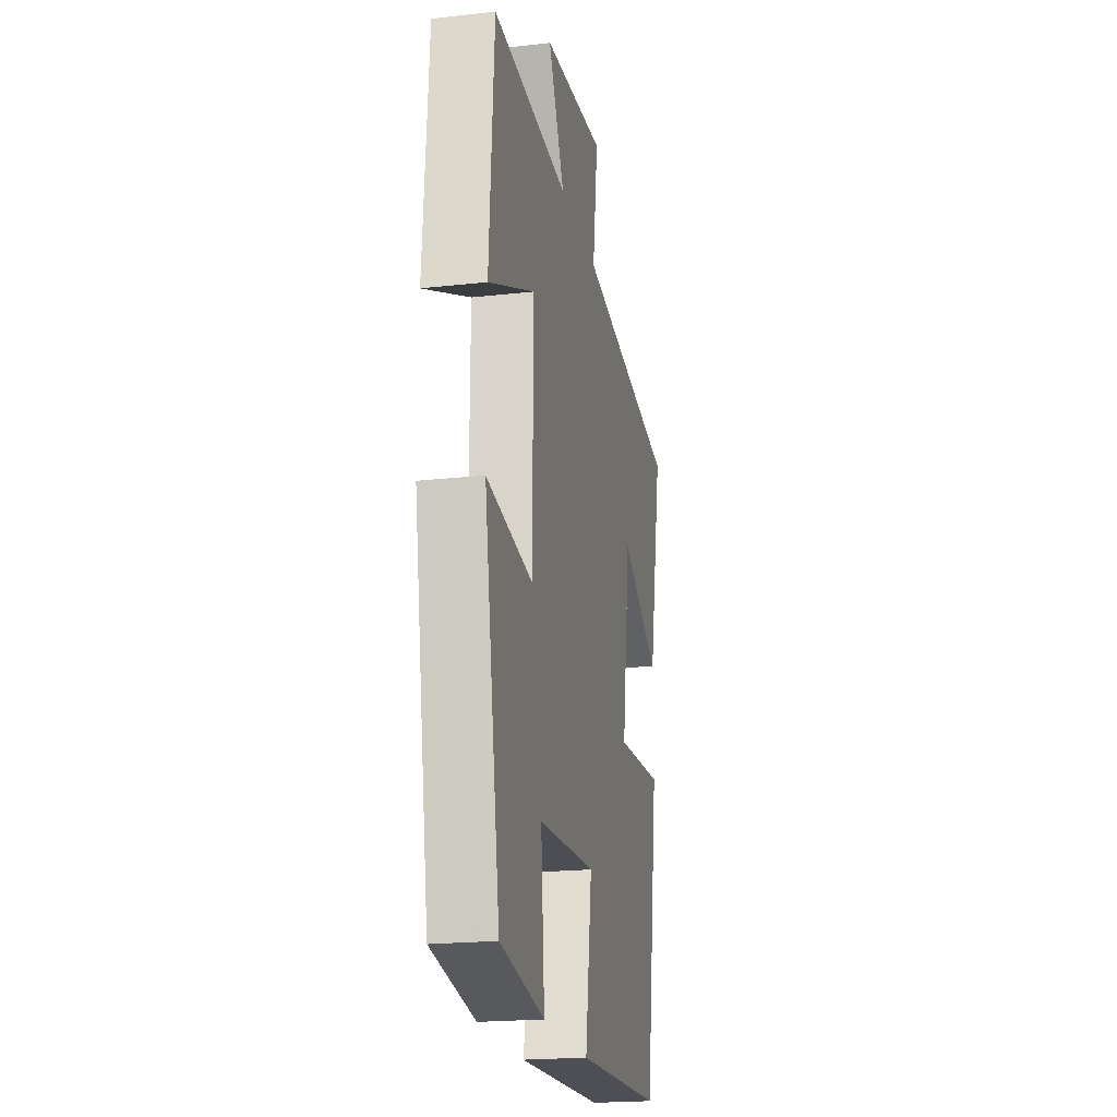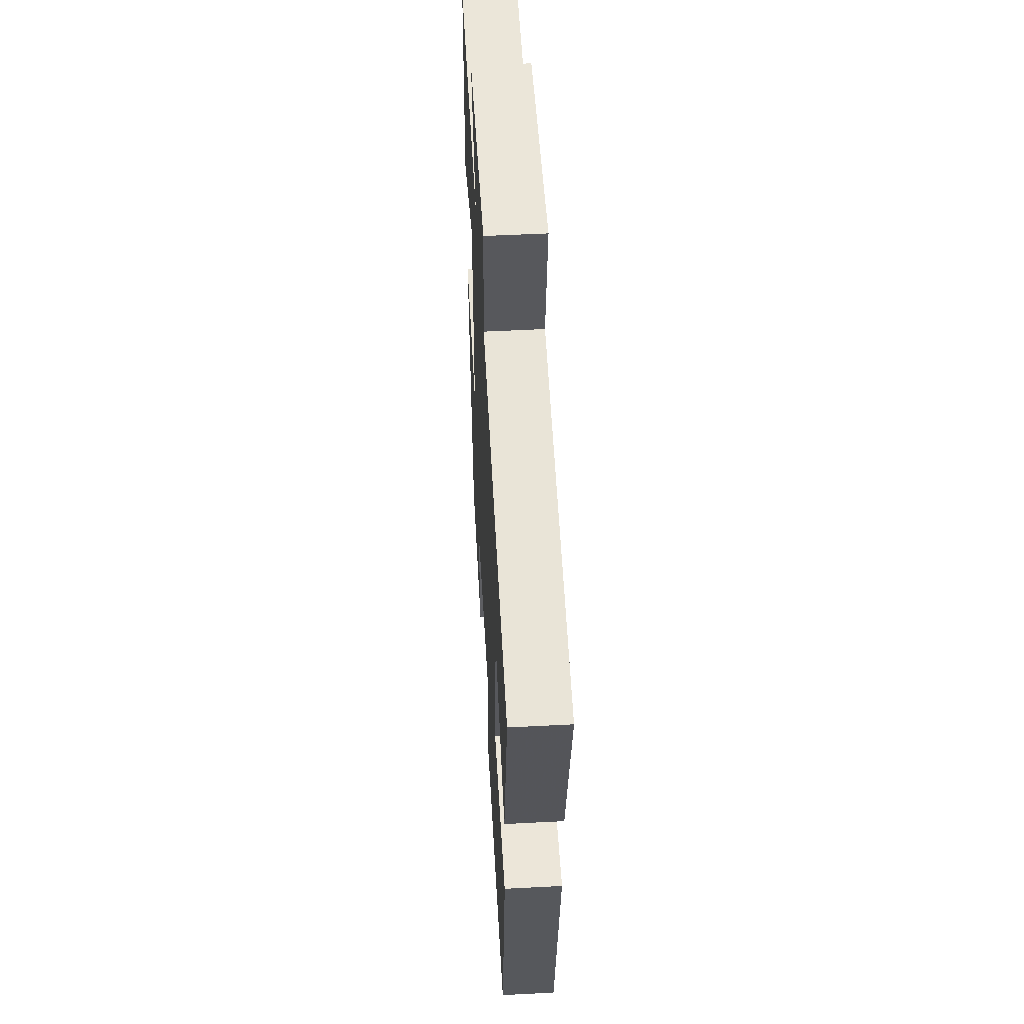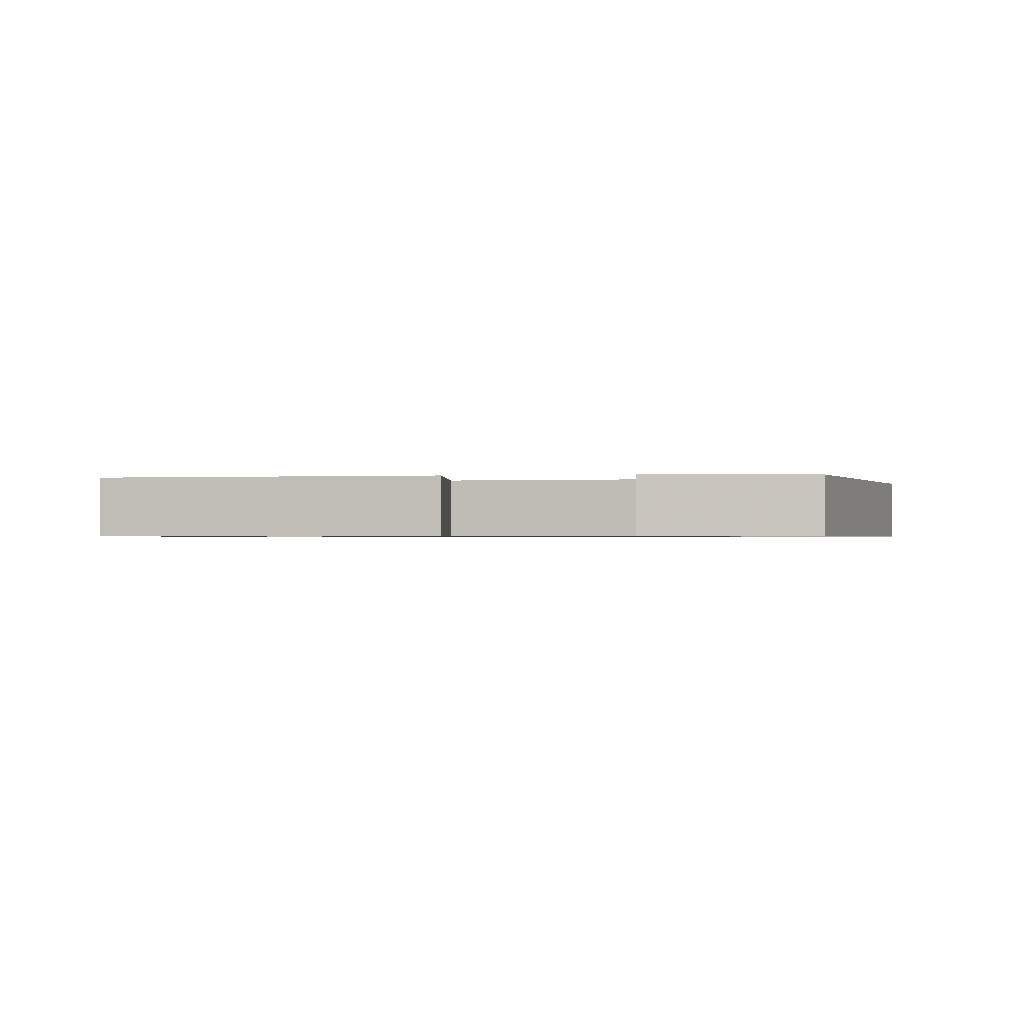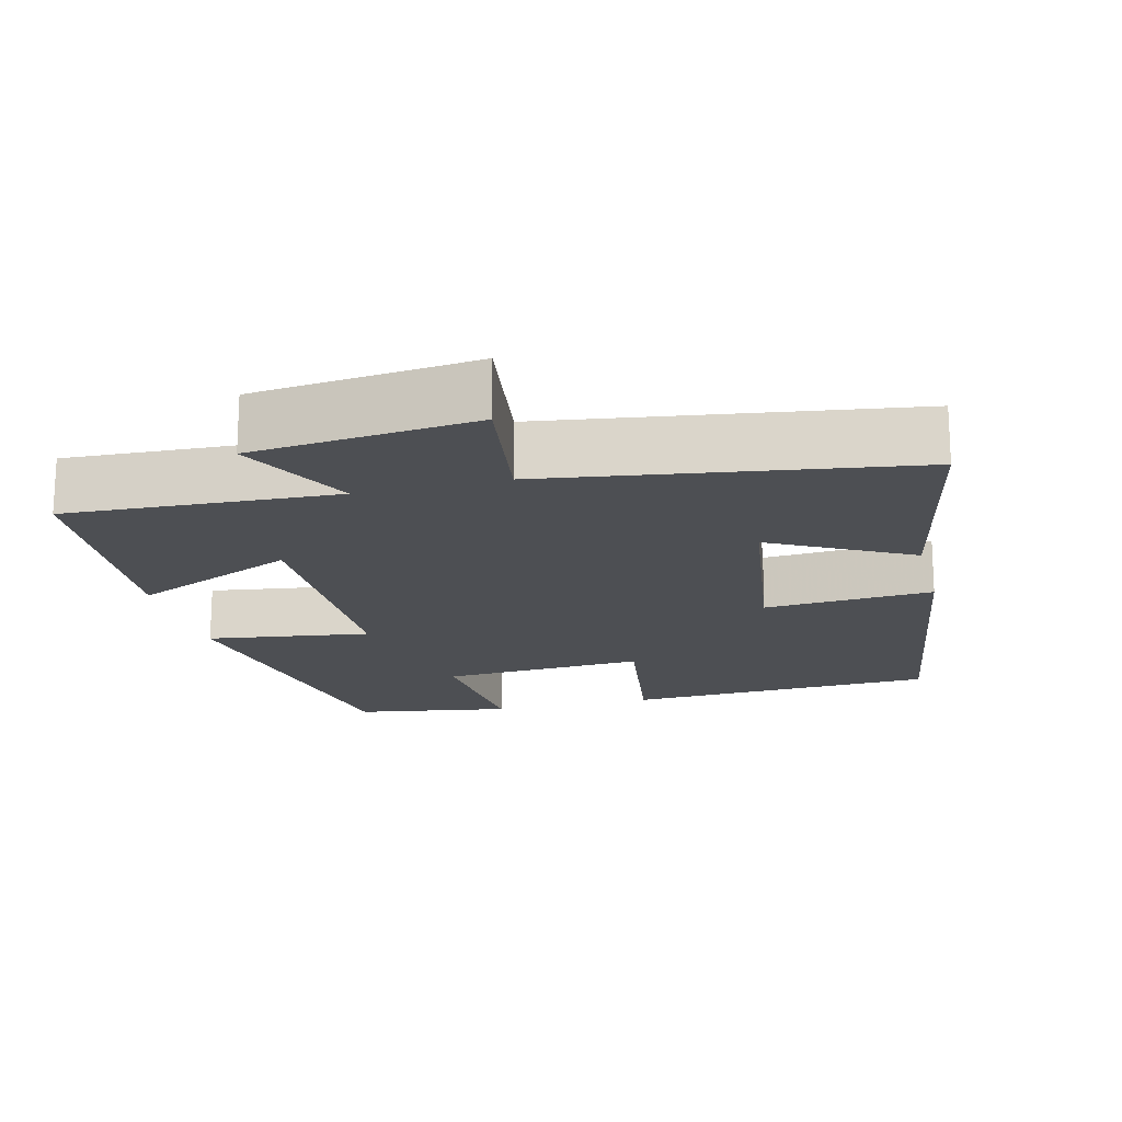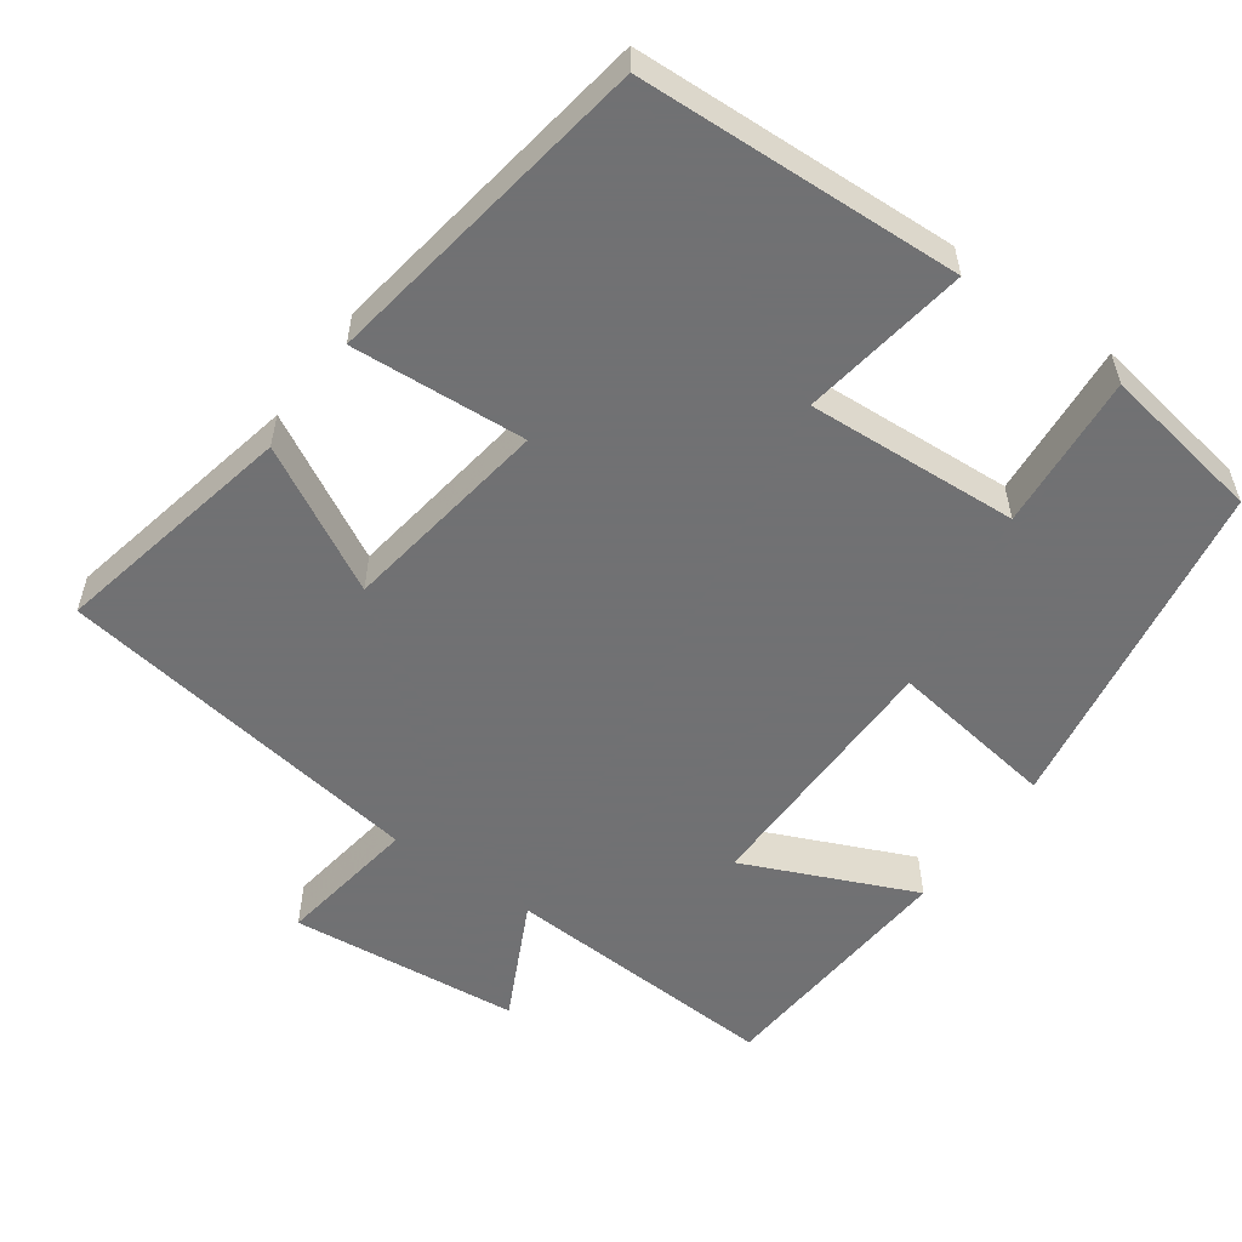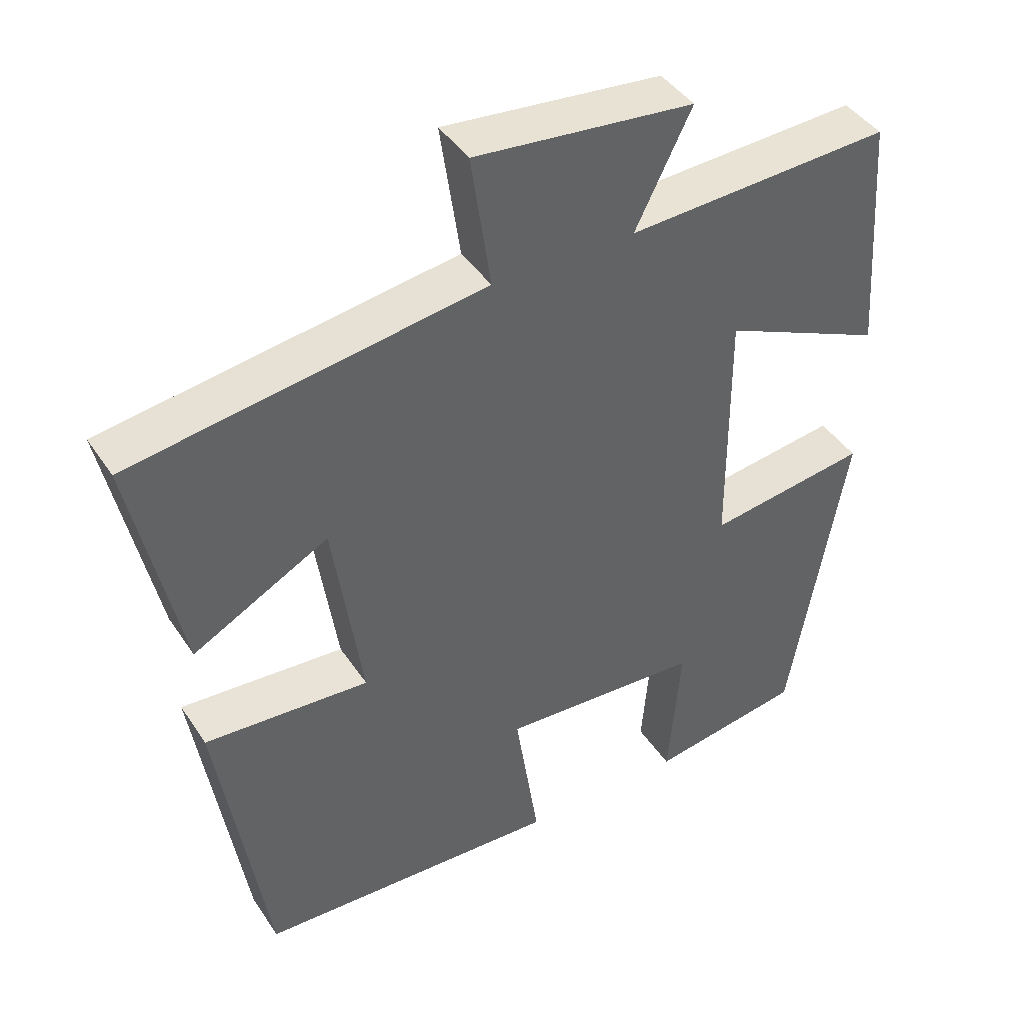
<metadata>
{"format":"obj","ext":"obj","renderer":"f3d","projection":"perspective","resolution":1024,"background":"white","views":[{"elev":-20.7,"azim":-78.6,"up":"+Z"},{"elev":52.9,"azim":86.8,"up":"+Z"},{"elev":-0.7,"azim":-170.1,"up":"+Y"},{"elev":-18.0,"azim":14.3,"up":"+Y"},{"elev":-55.3,"azim":144.4,"up":"+Y"},{"elev":42.6,"azim":149.1,"up":"+Z"}]}
</metadata>
<code>
v -0.477 0.07 0.519
v -0.114 0.07 0.5
v -0.191 0.07 0.655
v 0.109 0.07 0.685
v 0.082 0.07 0.5
v 0.567 0.07 0.427
v 0.5 0.07 0.108
v 0.313 0.07 0.209
v 0.273 0.07 -0.065
v 0.5 0.07 -0.05
v 0.433 0.07 -0.482
v 0.013 0.07 -0.5
v 0.046 0.07 -0.282
v -0.23 0.07 -0.298
v -0.213 0.07 -0.5
v -0.424 0.07 -0.465
v -0.5 0.07 -0.021
v -0.28 0.07 -0.053
v -0.278 0.07 0.287
v -0.5 0.07 0.189
v -0.477 0 0.519
v -0.114 0 0.5
v -0.191 0 0.655
v 0.109 0 0.685
v 0.082 0 0.5
v 0.567 0 0.427
v 0.5 0 0.108
v 0.313 0 0.209
v 0.273 0 -0.065
v 0.5 0 -0.05
v 0.433 0 -0.482
v 0.013 0 -0.5
v 0.046 0 -0.282
v -0.23 0 -0.298
v -0.213 0 -0.5
v -0.424 0 -0.465
v -0.5 0 -0.021
v -0.28 0 -0.053
v -0.278 0 0.287
v -0.5 0 0.189
f 19 20 1 2
f 18 19 2
f 15 16 17 18
f 14 15 18
f 13 14 18 2
f 10 11 12 13
f 9 10 13
f 8 9 13 2
f 5 6 7 8
f 5 8 2 3
f 3 4 5
f 22 21 40 39
f 22 39 38
f 38 37 36 35
f 38 35 34
f 22 38 34 33
f 33 32 31 30
f 33 30 29
f 22 33 29 28
f 28 27 26 25
f 23 22 28 25
f 25 24 23
f 1 21 22 2
f 2 22 23 3
f 3 23 24 4
f 4 24 25 5
f 5 25 26 6
f 6 26 27 7
f 7 27 28 8
f 8 28 29 9
f 9 29 30 10
f 10 30 31 11
f 11 31 32 12
f 12 32 33 13
f 13 33 34 14
f 14 34 35 15
f 15 35 36 16
f 16 36 37 17
f 17 37 38 18
f 18 38 39 19
f 19 39 40 20
f 20 40 21 1

</code>
